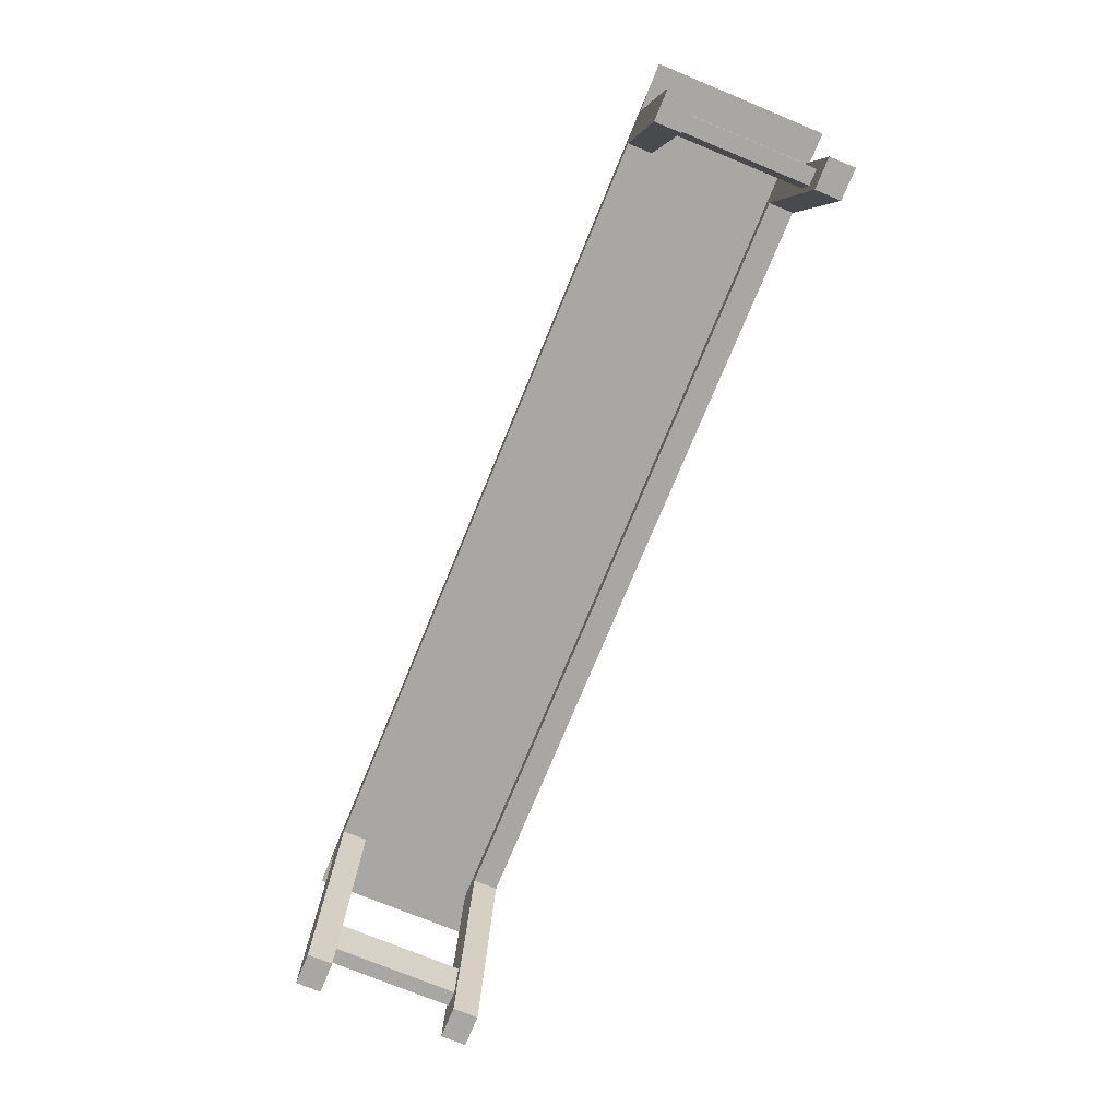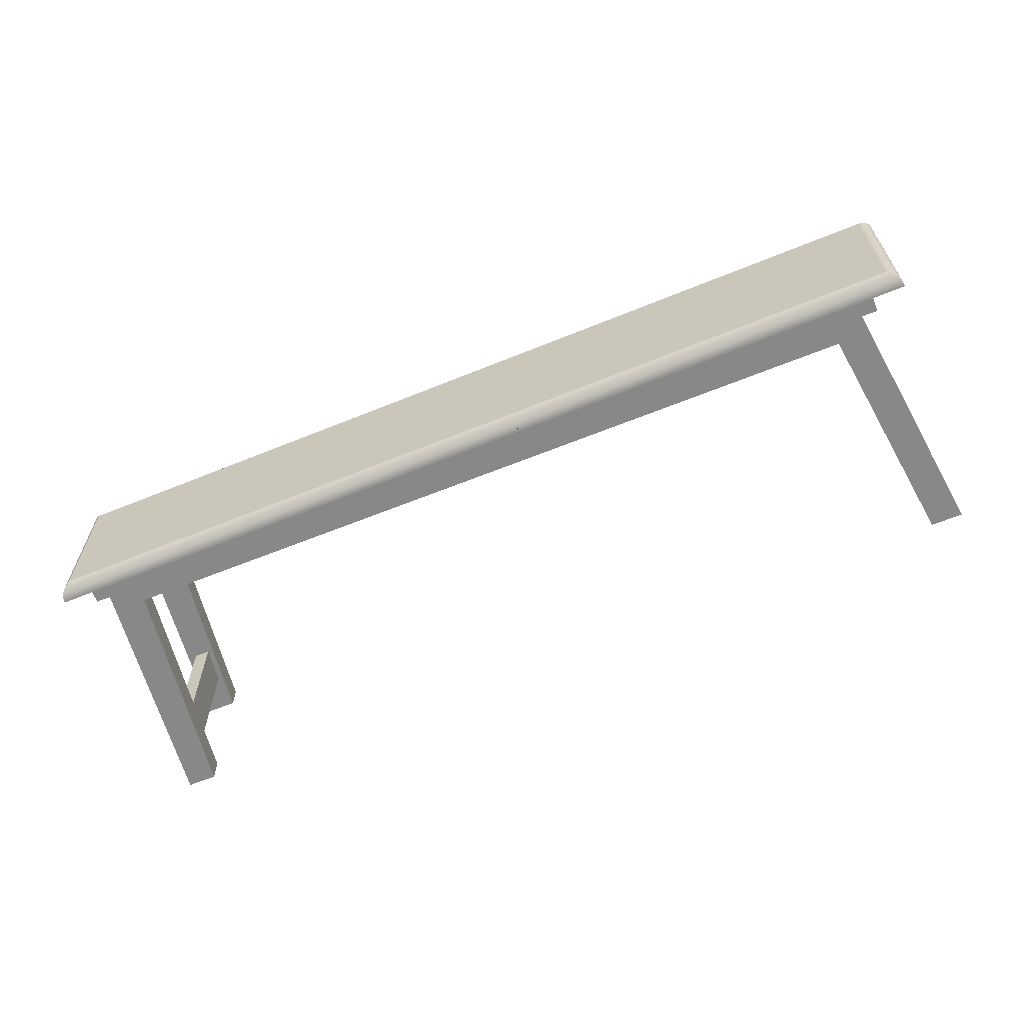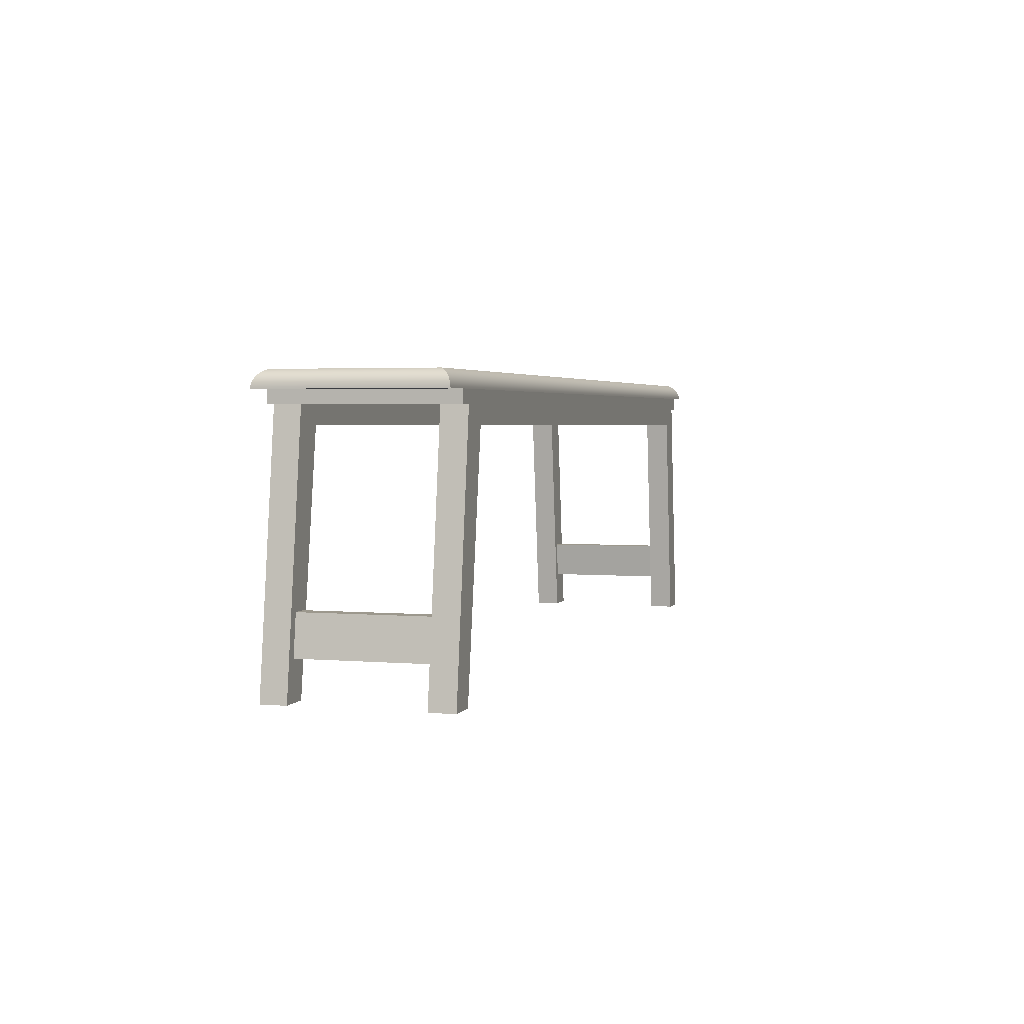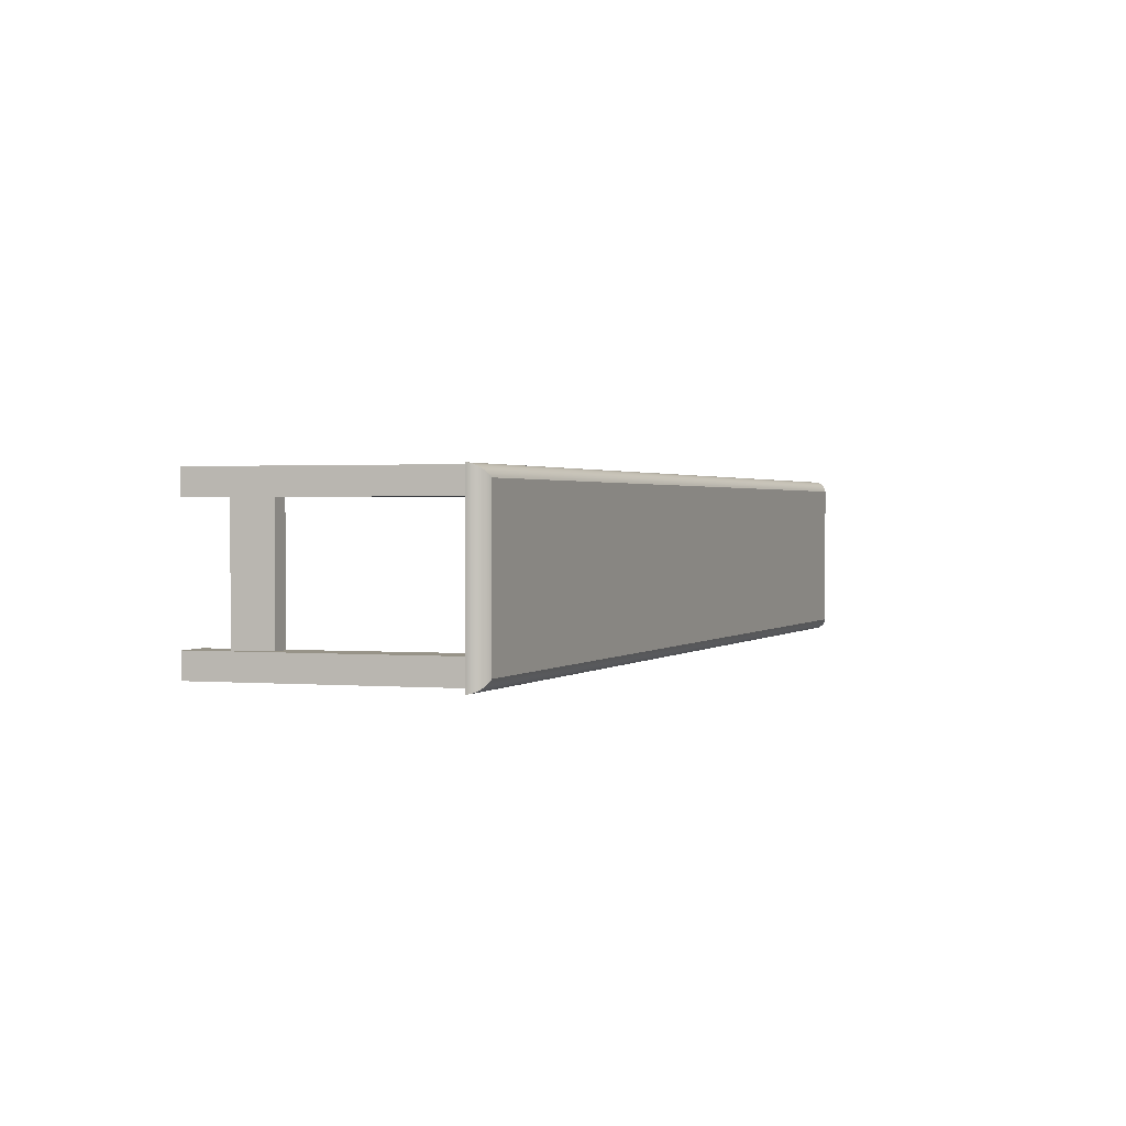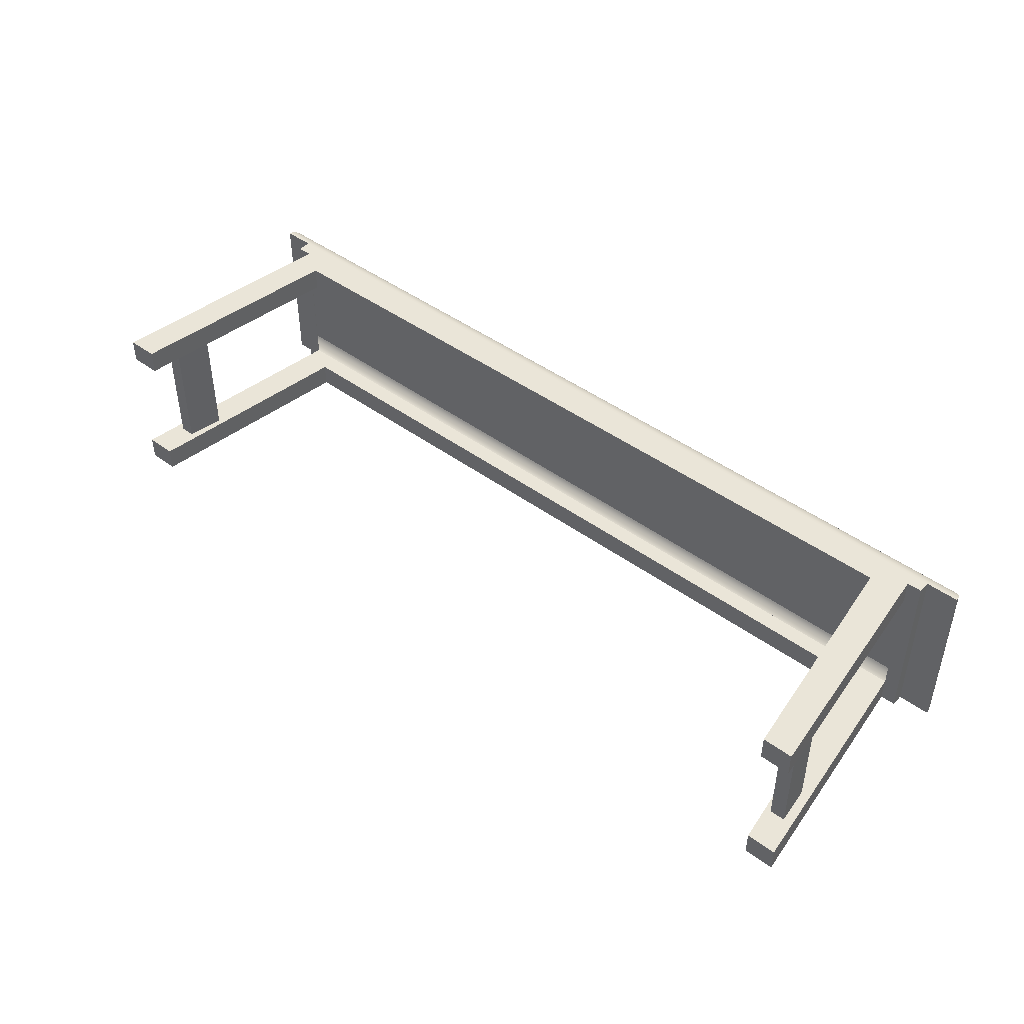
<metadata>
{"format":"obj","ext":"obj","renderer":"f3d","projection":"perspective","resolution":1024,"background":"white","views":[{"elev":-74.4,"azim":67.6,"up":"+Y"},{"elev":-62.7,"azim":-157.5,"up":"+Z"},{"elev":3.0,"azim":106.5,"up":"+Y"},{"elev":1.4,"azim":113.6,"up":"+Z"},{"elev":44.5,"azim":40.8,"up":"+Z"}]}
</metadata>
<code>
v 0.1332 0.06744 0.05605
v -0.4072 0.06744 0.07975
v 0.1332 0.06744 0.07975
v 0.04561 0.06744 0.05605
v 0.5124 0.06744 0.07975
v -0.303 0.06744 0.05605
v 0.5124 0.06744 0.04482
v -0.3333 0.06744 0.05605
v -0.3611 0.06744 0.05687
v -0.4072 0.06744 0.05824
v 0.09359 0.06744 -0.01481
v 0.04561 0.06744 -0.000798
v 0.5124 0.06744 -0.01462
v 0.01816 0.06744 -0.01258
v 0.01816 0.06744 1.6e-05
v 0.04561 0.06744 -0.01339
v 0.01816 0.06744 -0.07324
v 0.01816 0.06744 -0.01481
v 0.5124 0.06744 -0.07324
v -0.4072 0.06744 -0.01481
v -0.4072 0.06744 1.6e-05
v 0.04561 0.06744 0.01558
v 0.04561 0.06744 0.04483
v -0.303 0.06744 0.05515
v -0.303 0.06744 0.01558
v -0.3611 0.06744 0.05605
v -0.4072 0.06744 -0.07324
v 0.4432 0.02064 -0.08472
v 0.5098 -0.2163 -0.08472
v 0.4794 -0.2163 -0.08472
v 0.478 0.02064 -0.08472
v 0.4794 -0.2163 -0.05959
v -0.3698 0.03637 -0.08472
v 0.4757 0.03818 -0.05959
v 0.5098 -0.2163 -0.05959
v 0.4432 0.02064 -0.05959
v -0.3398 0.01745 -0.08472
v 0.4757 0.03818 -0.08472
v 0.4952 -0.1781 -0.05959
v 0.4794 -0.1781 -0.05959
v -0.3398 0.01745 -0.05959
v -0.3686 -0.2163 -0.08472
v -0.3859 0.05073 -0.08472
v 0.4757 0.03818 0.09123
v 0.4736 -0.1389 -0.05959
v -0.3698 0.03637 -0.05959
v -0.4009 -0.2163 -0.08472
v -0.3859 0.03633 -0.08472
v 0.4908 0.03822 -0.08472
v 0.4908 0.03822 0.09123
v 0.4757 0.03818 0.06609
v 0.4898 -0.1389 -0.05959
v 0.4794 -0.1781 0.06609
v -0.4009 -0.2163 -0.05959
v -0.3686 -0.2163 -0.05959
v -0.3859 0.05073 0.09123
v 0.4908 0.05073 -0.08472
v -0.3698 0.03637 0.06609
v 0.5098 -0.2163 0.06609
v 0.4952 -0.1781 0.06609
v 0.4736 -0.1389 0.06609
v -0.3859 0.03633 0.09123
v -0.4187 0.05073 0.09123
v -0.4186 0.05252 -0.08463
v -0.3698 0.03637 0.09123
v 0.4908 0.05073 0.09123
v 0.4432 0.02064 0.06609
v 0.5098 -0.2163 0.09123
v 0.4898 -0.1389 0.06609
v 0.4676 -0.1389 0.06609
v -0.4072 0.05073 -0.08472
v 0.5238 0.05252 0.09114
v -0.4187 0.05073 -0.08472
v 0.5239 0.05073 -0.08472
v 0.4432 0.02064 0.09123
v -0.4009 -0.2163 0.09123
v -0.3398 0.01745 0.06609
v 0.4794 -0.2163 0.09123
v 0.4794 -0.2163 0.06609
v -0.4186 0.05252 0.09114
v -0.4072 0.05252 -0.08463
v -0.3398 0.01745 0.09123
v 0.5239 0.05073 0.09123
v -0.4009 -0.2163 0.06609
v -0.3658 -0.139 0.06609
v 0.5236 0.05429 0.09087
v 0.5238 0.05252 -0.08463
v -0.3874 -0.1782 0.06609
v -0.3686 -0.2163 0.06609
v -0.3686 -0.2163 0.09123
v -0.3821 -0.139 0.06609
v -0.3661 -0.1411 0.06609
v -0.4183 0.05429 0.09087
v 0.5236 0.05429 -0.08436
v -0.4183 0.05429 -0.08436
v -0.3824 -0.1411 0.06609
v -0.3821 -0.139 -0.05959
v -0.3717 -0.1782 0.06609
v -0.3717 -0.1782 -0.05959
v 0.5231 0.05603 0.09042
v 0.5231 0.05603 -0.08392
v -0.4072 0.05429 -0.08436
v -0.3658 -0.139 -0.05959
v -0.4179 0.05603 0.09042
v -0.4179 0.05603 -0.08392
v -0.3874 -0.1782 -0.05959
v 0.5225 0.05772 0.0898
v 0.5225 0.05772 -0.0833
v -0.4072 0.05603 -0.08392
v -0.4173 0.05772 0.0898
v -0.4173 0.05772 -0.0833
v -0.4072 0.05772 -0.0833
v 0.5217 0.05933 0.08902
v 0.5217 0.05933 -0.08252
v -0.4165 0.05933 0.08902
v -0.4165 0.05933 -0.08252
v 0.5208 0.06086 0.08808
v 0.5208 0.06086 -0.08157
v -0.4072 0.05933 -0.08252
v -0.4155 0.06086 0.08808
v -0.4155 0.06086 -0.08157
v -0.4072 0.06086 -0.08157
v 0.5197 0.06229 0.08699
v 0.5197 0.06229 -0.08049
v -0.4144 0.06229 0.08699
v -0.4144 0.06229 -0.08049
v 0.5185 0.0636 0.08576
v 0.5185 0.0636 -0.07926
v -0.4072 0.06229 -0.08049
v -0.4132 0.0636 0.08576
v -0.4132 0.0636 -0.07926
v -0.4072 0.0636 -0.07926
v 0.5171 0.06478 0.08441
v 0.5171 0.06478 -0.07791
v -0.4119 0.06478 0.08441
v -0.4072 0.06478 -0.07791
v 0.5157 0.06582 0.08295
v 0.5157 0.06582 -0.07644
v -0.4119 0.06478 -0.07791
v -0.4104 0.06582 0.08295
v -0.4072 0.06582 -0.07644
v 0.5141 0.06671 0.08139
v 0.5141 0.06671 -0.07488
v -0.4104 0.06582 -0.07644
v -0.4088 0.06671 0.08139
v -0.4072 0.06671 -0.07488
v -0.4088 0.06671 -0.07488
v 0.04561 0.06744 -0.01462
v 0.2049 0.06744 0.01611
v 0.205 0.06744 0.01558
g mesh1_mesh1-geometry
f 1 2 3
f 2 1 4
f 5 1 3
f 2 4 6
f 1 5 7
f 2 6 8
f 2 8 9
f 2 9 10
f 11 12 13
f 12 14 15
f 12 11 16
f 13 17 11
f 12 16 14
f 18 16 11
f 11 16 18
f 17 13 19
f 11 17 18
f 16 18 14
f 14 18 16
f 14 20 21
f 20 14 18
g mesh1_mesh1-geometry
f 3 2 1
f 4 1 2
f 3 1 5
f 1 4 22
f 6 4 2
f 7 5 1
f 23 22 4
f 22 12 1
f 4 24 6
f 6 24 4
f 8 6 2
f 1 12 7
f 22 23 25
f 24 4 23
f 23 4 24
f 22 25 12
f 9 8 2
f 13 7 12
f 24 25 23
f 15 12 25
f 10 9 2
f 13 12 11
f 24 21 25
f 15 14 12
f 25 21 15
f 10 21 9
f 16 11 12
f 11 17 13
f 8 21 24
f 14 16 12
f 14 15 21
f 9 21 26
f 19 13 17
f 18 17 11
f 26 21 8
f 21 20 14
f 27 18 17
f 17 18 27
f 18 14 20
f 18 27 20
f 20 27 18
g mesh1_mesh1-geometry
f 22 4 1
f 4 22 23
f 1 12 22
f 7 12 1
f 12 7 13
g mesh1_mesh1-geometry
f 25 23 22
f 23 25 24
g mesh1_mesh1-geometry
f 12 25 22
f 25 12 15
f 25 21 24
f 15 21 25
f 9 21 10
f 24 21 8
f 21 15 14
f 26 21 9
f 8 21 26
g mesh2_mesh2-geometry
f 28 29 30
f 29 28 31
g mesh2_mesh2-geometry
f 30 29 28
f 31 28 29
f 29 32 30
f 30 32 29
f 30 28 32
f 28 33 31
f 31 33 28
f 29 34 31
f 32 29 35
f 35 29 32
f 36 32 28
f 37 33 28
f 28 33 37
f 31 33 38
f 38 33 31
f 38 31 34
f 35 34 29
f 35 39 32
f 32 39 35
f 32 40 36
f 36 40 32
f 36 28 41
f 42 33 37
f 37 33 42
f 37 41 28
f 33 34 38
f 38 34 33
f 33 43 38
f 44 38 34
f 34 38 44
f 39 35 34
f 34 35 39
f 40 32 39
f 39 32 40
f 36 40 45
f 45 40 36
f 46 41 36
f 36 41 46
f 33 42 47
f 47 42 33
f 37 42 41
f 34 33 46
f 46 33 34
f 43 33 48
f 38 43 49
f 50 38 44
f 44 38 50
f 44 34 51
f 51 34 44
f 39 34 52
f 52 34 39
f 39 53 40
f 40 53 39
f 53 45 40
f 40 45 53
f 45 34 36
f 36 34 45
f 54 41 46
f 46 41 54
f 36 34 46
f 46 34 36
f 42 54 47
f 47 54 42
f 54 33 47
f 47 33 54
f 55 41 42
f 33 54 46
f 46 54 33
f 48 46 33
f 33 46 48
f 56 48 43
f 43 48 56
f 49 43 57
f 38 50 49
f 49 50 38
f 44 56 50
f 50 56 44
f 58 44 51
f 51 44 58
f 51 59 44
f 52 34 45
f 45 34 52
f 52 60 39
f 39 60 52
f 53 39 60
f 60 39 53
f 45 53 61
f 61 53 45
f 41 54 55
f 55 54 41
f 54 42 55
f 55 42 54
f 46 48 58
f 58 48 46
f 48 56 62
f 62 56 48
f 63 43 56
f 56 43 63
f 43 64 57
f 57 64 43
f 50 57 49
f 49 57 50
f 65 56 44
f 44 56 65
f 50 56 66
f 66 56 50
f 44 58 65
f 65 58 44
f 51 67 58
f 58 67 51
f 68 44 59
f 59 60 51
f 51 60 59
f 45 69 52
f 52 69 45
f 60 52 69
f 69 52 60
f 60 59 53
f 53 59 60
f 53 70 61
f 61 70 53
f 69 45 61
f 61 45 69
f 58 48 65
f 65 48 58
f 56 65 62
f 62 65 56
f 65 48 62
f 62 48 65
f 43 63 71
f 71 63 43
f 56 72 63
f 43 73 64
f 64 73 43
f 57 64 74
f 74 64 57
f 57 50 66
f 66 50 57
f 75 44 65
f 65 44 75
f 66 72 56
f 65 76 58
f 51 69 67
f 67 69 51
f 77 58 67
f 67 58 77
f 44 78 68
f 68 78 44
f 78 59 68
f 68 59 78
f 51 60 69
f 69 60 51
f 79 53 59
f 59 53 79
f 53 79 70
f 70 79 53
f 67 61 70
f 70 61 67
f 61 67 69
f 69 67 61
f 71 63 73
f 73 63 71
f 73 43 71
f 71 43 73
f 63 72 80
f 63 64 73
f 73 64 63
f 74 64 81
f 81 64 74
f 74 66 57
f 57 66 74
f 78 44 75
f 75 44 78
f 65 82 75
f 75 82 65
f 72 66 83
f 84 58 76
f 76 82 65
f 65 82 76
f 85 58 77
f 77 58 85
f 77 82 67
f 59 78 79
f 79 78 59
f 70 67 79
f 86 80 72
f 64 63 80
f 80 63 64
f 64 87 81
f 81 87 64
f 87 74 81
f 81 74 87
f 66 74 83
f 83 74 66
f 75 78 67
f 75 67 82
f 83 87 72
f 72 87 83
f 88 84 58
f 58 84 88
f 89 76 84
f 84 76 89
f 82 76 90
f 90 76 82
f 91 58 85
f 85 58 91
f 77 92 85
f 85 92 77
f 77 89 82
f 78 79 67
f 80 86 93
f 72 94 86
f 86 94 72
f 80 95 64
f 64 95 80
f 87 64 95
f 95 64 87
f 87 83 74
f 74 83 87
f 94 72 87
f 87 72 94
f 84 88 89
f 89 88 84
f 88 58 96
f 96 58 88
f 76 89 90
f 90 89 76
f 90 82 89
f 96 58 91
f 91 58 96
f 85 97 91
f 91 97 85
f 92 91 85
f 85 91 92
f 77 98 92
f 92 98 77
f 99 85 92
f 92 85 99
f 89 98 77
f 77 98 89
f 100 93 86
f 95 80 93
f 93 80 95
f 101 86 94
f 94 86 101
f 87 95 102
f 102 95 87
f 94 87 102
f 102 87 94
f 98 89 88
f 88 89 98
f 97 88 96
f 96 88 97
f 96 98 88
f 88 98 96
f 91 97 96
f 96 97 91
f 91 92 96
f 96 92 91
f 97 85 103
f 103 85 97
f 98 99 92
f 92 99 98
f 98 96 92
f 92 96 98
f 85 99 103
f 103 99 85
f 93 100 104
f 86 101 100
f 100 101 86
f 93 105 95
f 95 105 93
f 94 105 101
f 101 105 94
f 95 94 102
f 102 94 95
f 88 99 98
f 98 99 88
f 88 97 106
f 106 97 88
f 107 104 100
f 105 93 104
f 104 93 105
f 108 100 101
f 101 100 108
f 94 95 105
f 105 95 94
f 101 105 109
f 109 105 101
f 99 88 106
f 106 88 99
f 104 107 110
f 100 108 107
f 107 108 100
f 104 111 105
f 105 111 104
f 108 101 112
f 112 101 108
f 111 109 105
f 105 109 111
f 109 111 101
f 101 111 109
f 113 110 107
f 111 104 110
f 110 104 111
f 114 107 108
f 108 107 114
f 101 111 112
f 112 111 101
f 111 108 112
f 112 108 111
f 110 113 115
f 107 114 113
f 113 114 107
f 110 116 111
f 111 116 110
f 108 116 114
f 114 116 108
f 108 111 116
f 116 111 108
f 117 115 113
f 116 110 115
f 115 110 116
f 118 113 114
f 114 113 118
f 114 116 119
f 119 116 114
f 115 117 120
f 113 118 117
f 117 118 113
f 115 121 116
f 116 121 115
f 118 114 122
f 122 114 118
f 121 119 116
f 116 119 121
f 119 121 114
f 114 121 119
f 123 120 117
f 121 115 120
f 120 115 121
f 124 117 118
f 118 117 124
f 114 121 122
f 122 121 114
f 121 118 122
f 122 118 121
f 120 123 125
f 117 124 123
f 123 124 117
f 120 126 121
f 121 126 120
f 118 126 124
f 124 126 118
f 118 121 126
f 126 121 118
f 127 125 123
f 126 120 125
f 125 120 126
f 128 123 124
f 124 123 128
f 124 126 129
f 129 126 124
f 125 127 130
f 123 128 127
f 127 128 123
f 125 131 126
f 126 131 125
f 128 124 132
f 132 124 128
f 131 129 126
f 126 129 131
f 129 131 124
f 124 131 129
f 133 130 127
f 131 125 130
f 130 125 131
f 134 127 128
f 128 127 134
f 124 131 132
f 132 131 124
f 132 134 128
f 128 134 132
f 130 133 135
f 127 134 133
f 133 134 127
f 135 131 130
f 130 131 135
f 136 132 131
f 131 132 136
f 134 132 136
f 136 132 134
f 137 135 133
f 138 133 134
f 134 133 138
f 131 135 139
f 139 135 131
f 136 131 139
f 139 131 136
f 136 138 134
f 134 138 136
f 135 137 140
f 133 138 137
f 137 138 133
f 140 139 135
f 135 139 140
f 141 136 139
f 139 136 141
f 138 136 141
f 141 136 138
f 142 140 137
f 143 137 138
f 138 137 143
f 139 140 144
f 144 140 139
f 141 139 144
f 144 139 141
f 141 143 138
f 138 143 141
f 140 142 145
f 137 143 142
f 142 143 137
f 145 144 140
f 140 144 145
f 146 141 144
f 144 141 146
f 143 141 146
f 146 141 143
f 5 145 142
f 19 142 143
f 143 142 19
f 144 145 147
f 147 145 144
f 146 144 147
f 147 144 146
f 146 19 143
f 143 19 146
f 145 5 3
f 142 19 5
f 5 19 142
f 2 147 145
f 145 147 2
f 27 146 147
f 147 146 27
f 19 146 17
f 17 146 19
f 145 3 2
f 5 19 13
f 13 19 5
f 10 147 2
f 2 147 10
f 17 146 27
f 27 146 17
f 147 20 27
f 27 20 147
f 5 13 7
f 7 13 5
f 21 147 10
f 10 147 21
f 20 147 21
f 21 147 20
g mesh2_mesh2-geometry
f 32 28 30
f 31 34 29
f 28 32 36
f 34 31 38
f 29 34 35
f 41 28 36
f 28 41 37
f 41 42 37
f 42 41 55
f 44 59 51
f 59 44 68
f 58 76 65
f 76 58 84
f 67 82 77
f 79 67 70
f 67 78 75
f 82 67 75
f 82 89 77
f 67 79 78
f 89 82 90
g mesh2_mesh2-geometry
f 38 43 33
f 48 33 43
f 49 43 38
f 57 43 49
g mesh2_mesh2-geometry
f 63 72 56
f 56 72 66
f 80 72 63
f 83 66 72
f 72 80 86
f 93 86 80
f 86 93 100
f 104 100 93
f 100 104 107
f 110 107 104
f 107 110 113
f 115 113 110
f 113 115 117
f 120 117 115
f 117 120 123
f 125 123 120
f 123 125 127
f 130 127 125
f 127 130 133
f 135 133 130
f 133 135 137
f 140 137 135
f 137 140 142
f 145 142 140
f 142 145 5
f 3 5 145
f 2 3 145
g mesh3_mesh3-geometry
f 9 8 26
g mesh3_mesh3-geometry
f 26 8 9
g mesh4_mesh4-geometry
f 8 6 24
f 24 6 8
g mesh5_mesh5-geometry
l 148 16
g mesh6_mesh6-geometry
l 149 150

</code>
